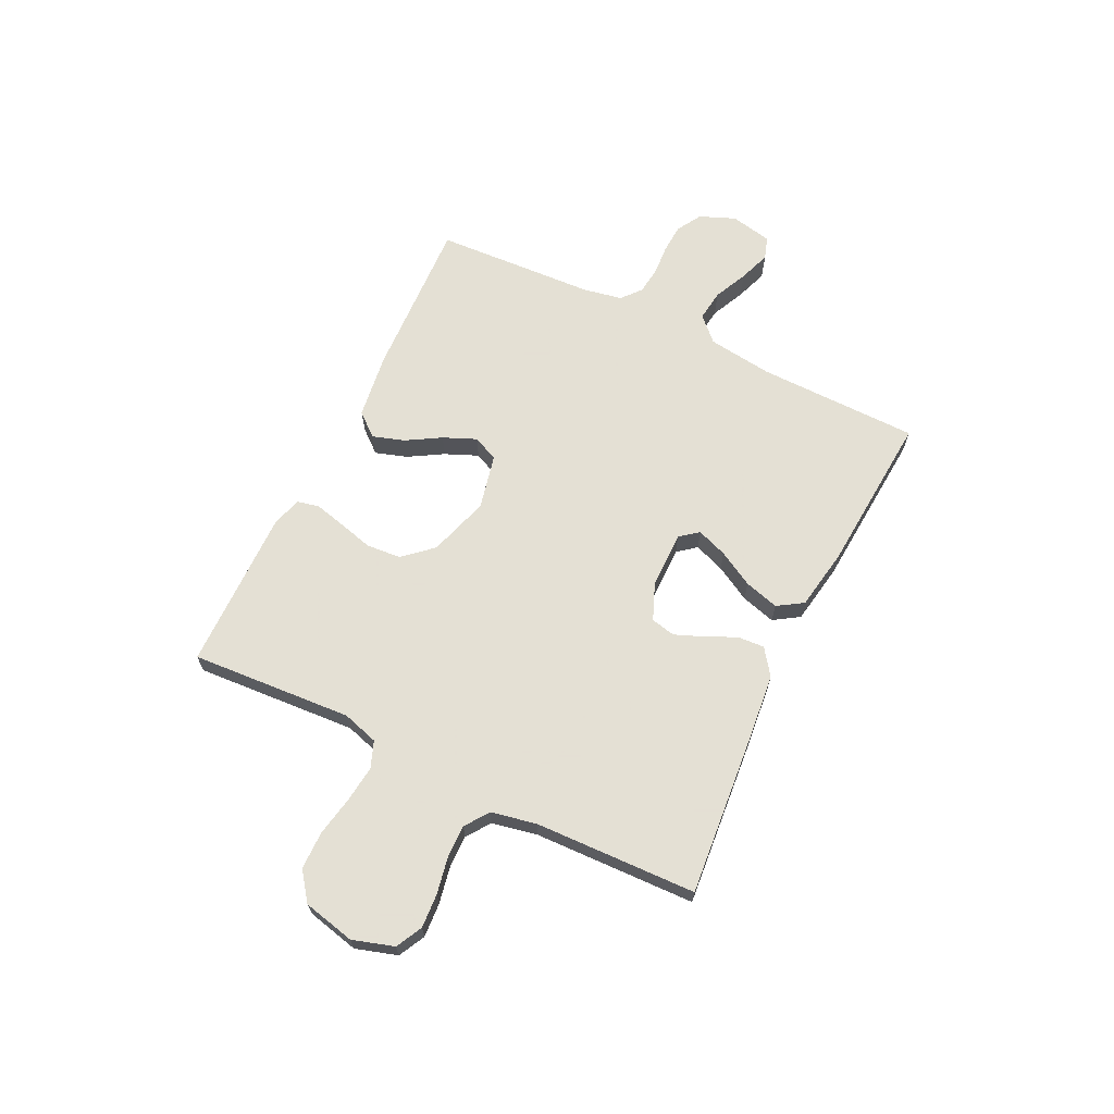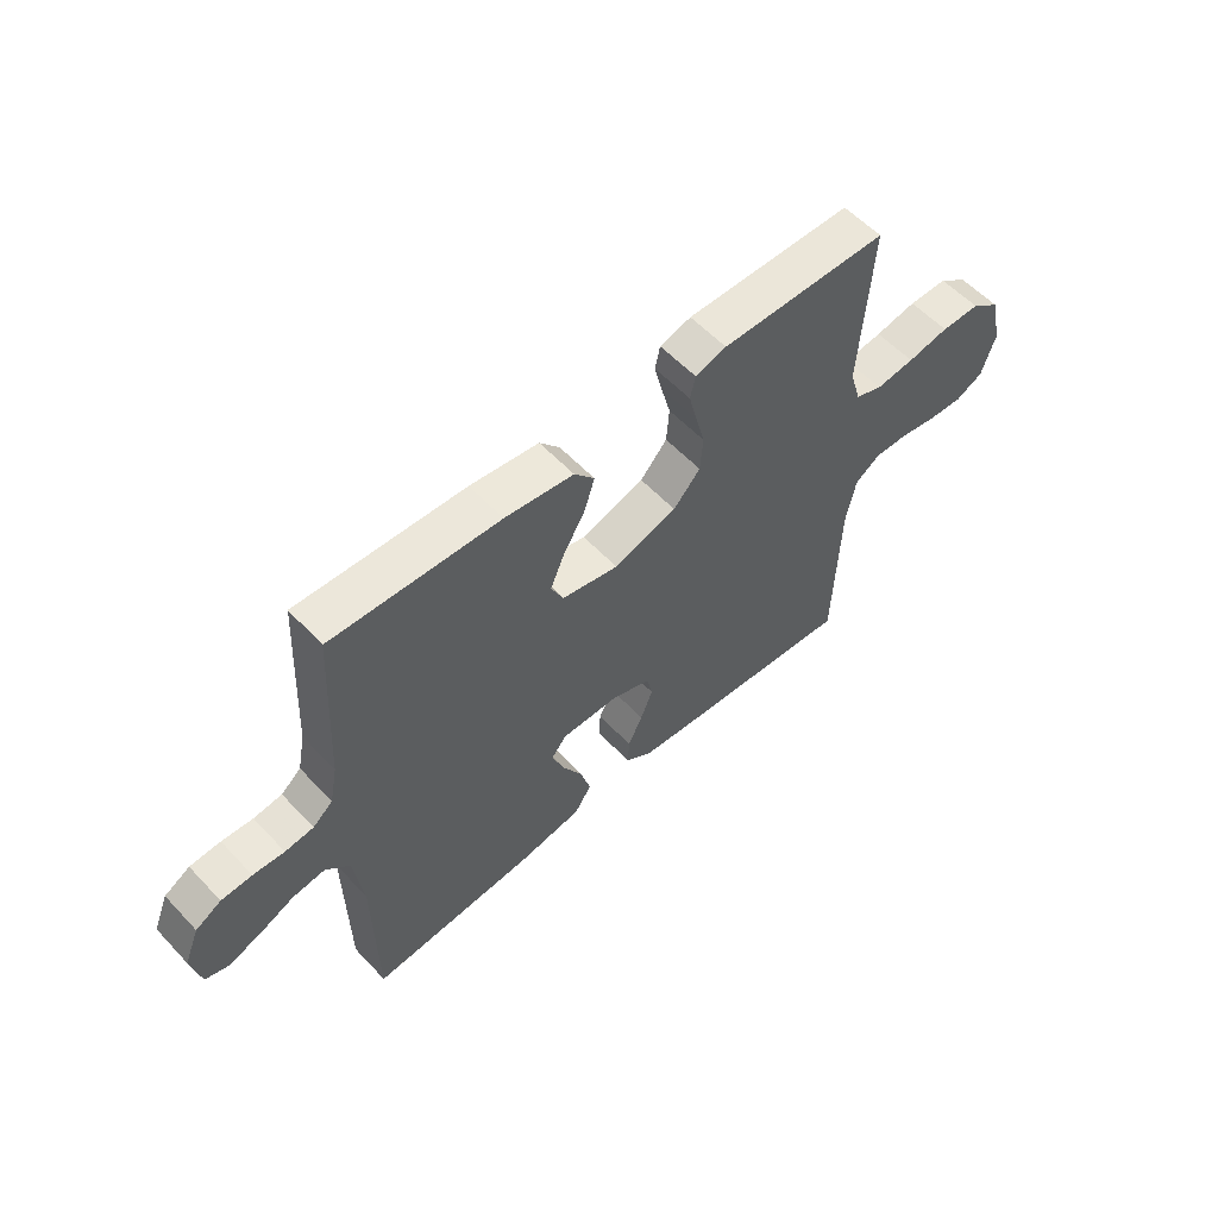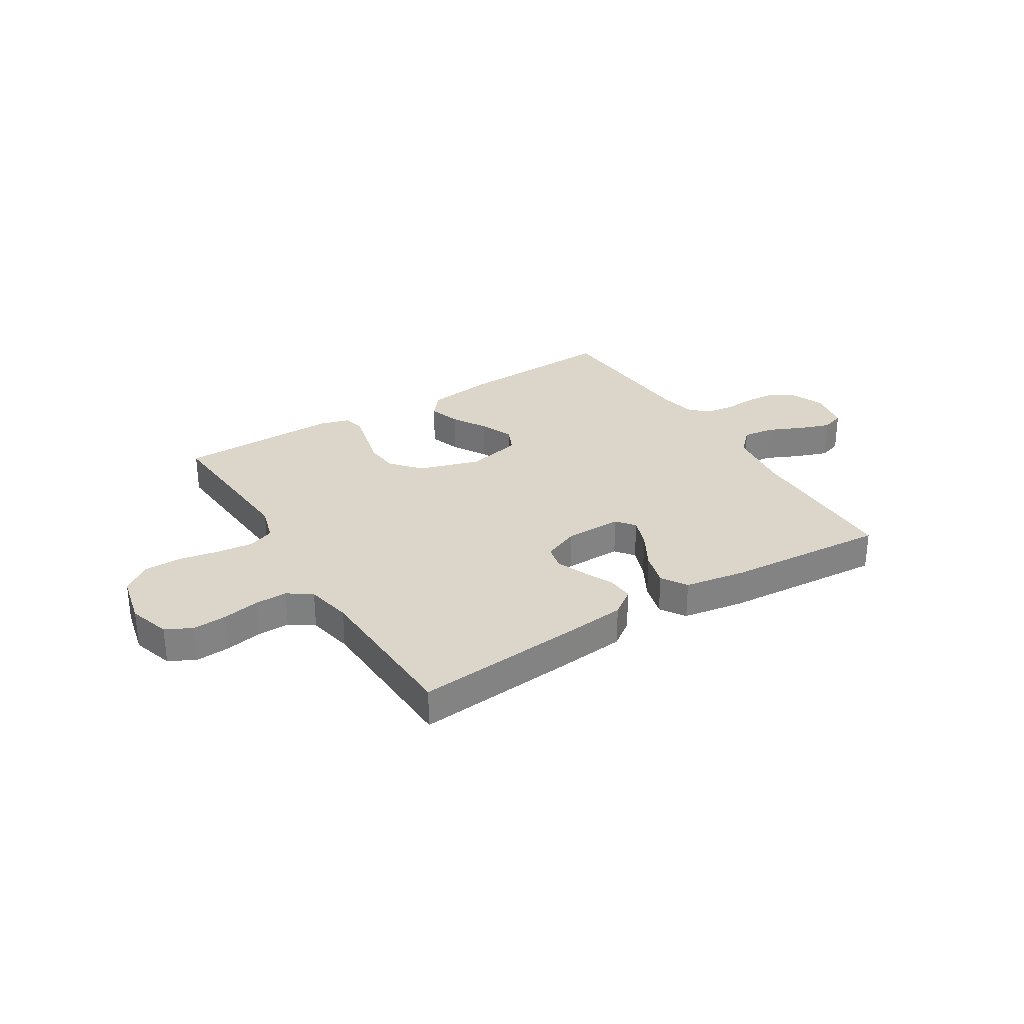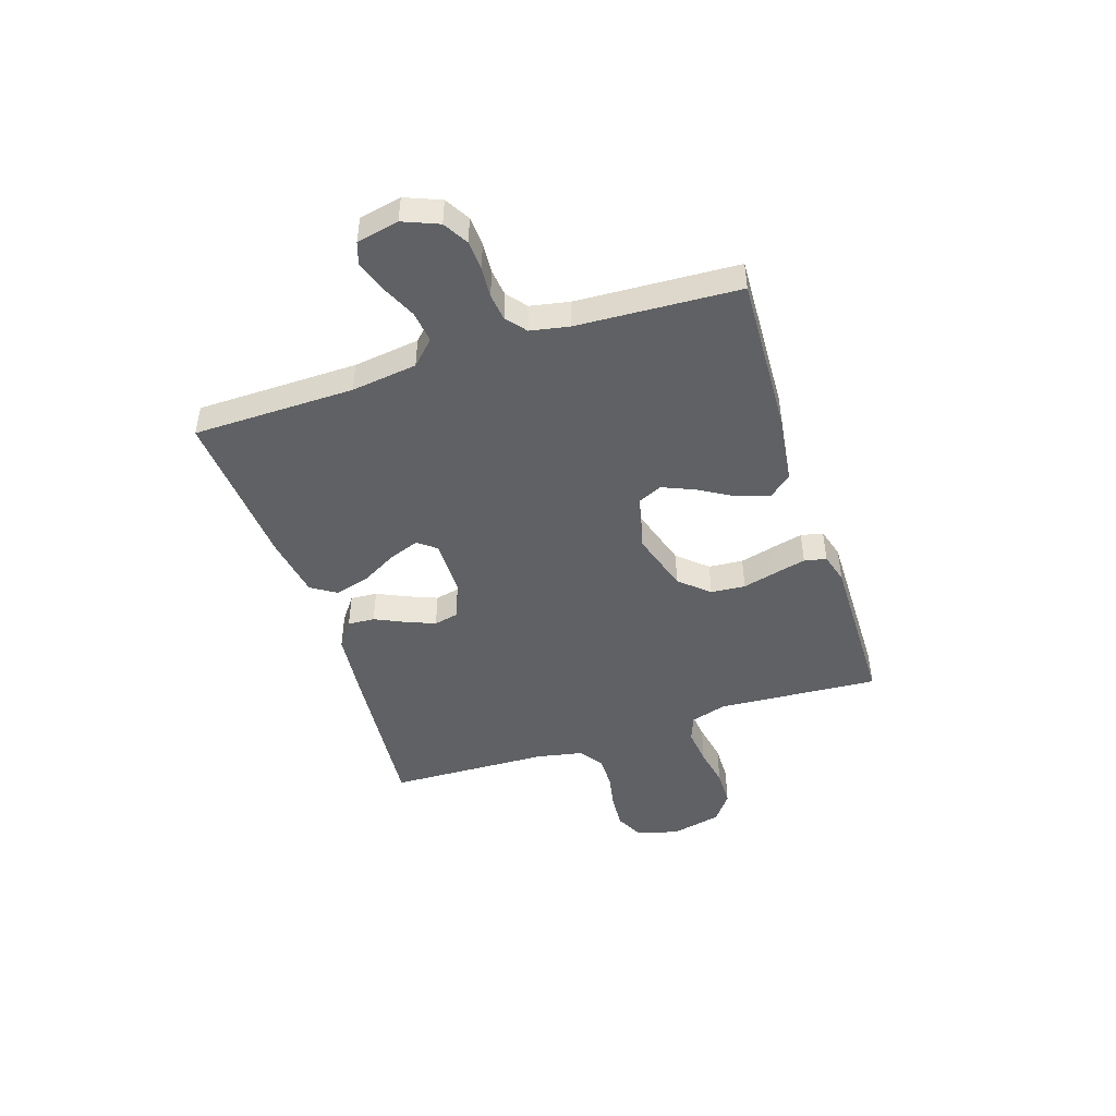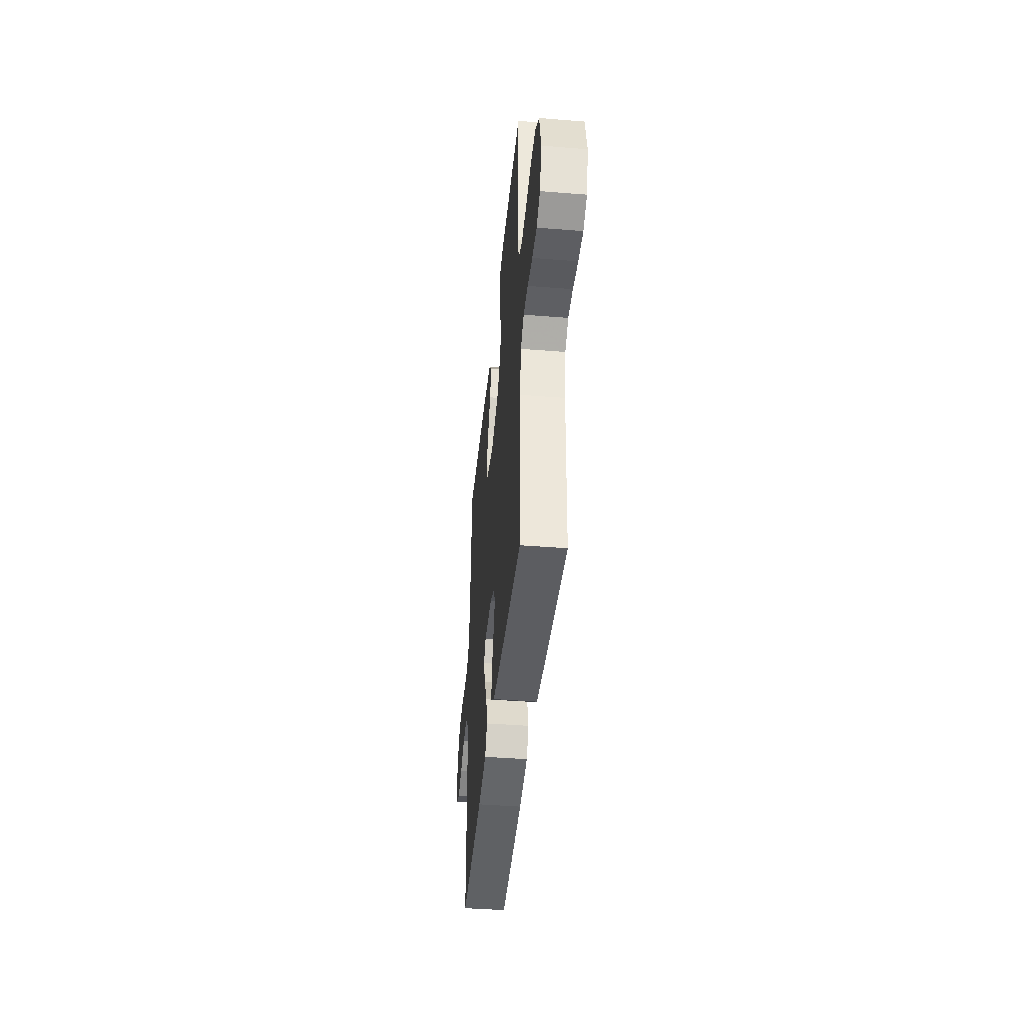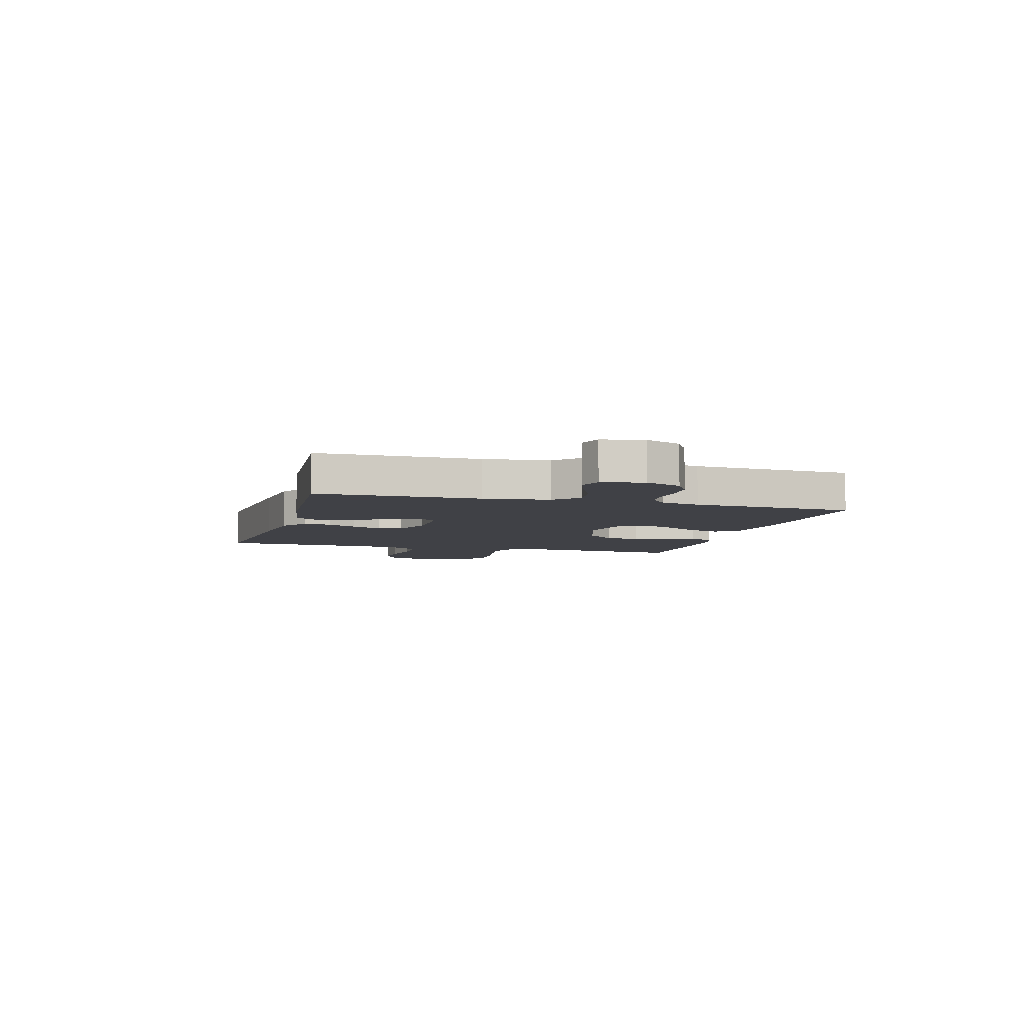
<metadata>
{"format":"obj","ext":"obj","renderer":"f3d","projection":"perspective","resolution":1024,"background":"white","views":[{"elev":66.2,"azim":116.0,"up":"+Y"},{"elev":57.1,"azim":-42.5,"up":"+Z"},{"elev":30.0,"azim":148.1,"up":"+Y"},{"elev":-46.5,"azim":-71.9,"up":"+Y"},{"elev":-42.1,"azim":84.5,"up":"+Z"},{"elev":-6.0,"azim":-105.7,"up":"+Y"}]}
</metadata>
<code>
v -0.5 0.07 -0.5
v -0.504 0.07 -0.2
v -0.52 0.07 -0.078
v -0.563 0.07 -0.035
v -0.621 0.07 -0.042
v -0.684 0.07 -0.071
v -0.743 0.07 -0.092
v -0.785 0.07 -0.078
v -0.801 0.07 0
v -0.774 0.07 0.066
v -0.728 0.07 0.093
v -0.673 0.07 0.096
v -0.617 0.07 0.092
v -0.566 0.07 0.098
v -0.53 0.07 0.128
v -0.516 0.07 0.2
v -0.5 0.07 0.5
v -0.2 0.07 0.486
v -0.077 0.07 0.469
v -0.041 0.07 0.426
v -0.06 0.07 0.367
v -0.098 0.07 0.303
v -0.124 0.07 0.242
v -0.102 0.07 0.195
v 0 0.07 0.172
v 0.113 0.07 0.207
v 0.161 0.07 0.261
v 0.166 0.07 0.325
v 0.149 0.07 0.39
v 0.135 0.07 0.447
v 0.144 0.07 0.488
v 0.2 0.07 0.504
v 0.5 0.07 0.5
v 0.48 0.07 0.2
v 0.5 0.07 0.133
v 0.549 0.07 0.114
v 0.618 0.07 0.122
v 0.692 0.07 0.136
v 0.762 0.07 0.135
v 0.814 0.07 0.096
v 0.836 0.07 0
v 0.812 0.07 -0.077
v 0.763 0.07 -0.102
v 0.7 0.07 -0.098
v 0.632 0.07 -0.085
v 0.571 0.07 -0.084
v 0.527 0.07 -0.115
v 0.51 0.07 -0.2
v 0.5 0.07 -0.5
v 0.2 0.07 -0.473
v 0.075 0.07 -0.46
v 0.027 0.07 -0.425
v 0.03 0.07 -0.375
v 0.056 0.07 -0.32
v 0.078 0.07 -0.265
v 0.068 0.07 -0.22
v 0 0.07 -0.192
v -0.106 0.07 -0.191
v -0.133 0.07 -0.225
v -0.112 0.07 -0.282
v -0.075 0.07 -0.348
v -0.057 0.07 -0.412
v -0.087 0.07 -0.459
v -0.2 0.07 -0.478
v -0.5 0 -0.5
v -0.504 0 -0.2
v -0.52 0 -0.078
v -0.563 0 -0.035
v -0.621 0 -0.042
v -0.684 0 -0.071
v -0.743 0 -0.092
v -0.785 0 -0.078
v -0.801 0 0
v -0.774 0 0.066
v -0.728 0 0.093
v -0.673 0 0.096
v -0.617 0 0.092
v -0.566 0 0.098
v -0.53 0 0.128
v -0.516 0 0.2
v -0.5 0 0.5
v -0.2 0 0.486
v -0.077 0 0.469
v -0.041 0 0.426
v -0.06 0 0.367
v -0.098 0 0.303
v -0.124 0 0.242
v -0.102 0 0.195
v 0 0 0.172
v 0.113 0 0.207
v 0.161 0 0.261
v 0.166 0 0.325
v 0.149 0 0.39
v 0.135 0 0.447
v 0.144 0 0.488
v 0.2 0 0.504
v 0.5 0 0.5
v 0.48 0 0.2
v 0.5 0 0.133
v 0.549 0 0.114
v 0.618 0 0.122
v 0.692 0 0.136
v 0.762 0 0.135
v 0.814 0 0.096
v 0.836 0 0
v 0.812 0 -0.077
v 0.763 0 -0.102
v 0.7 0 -0.098
v 0.632 0 -0.085
v 0.571 0 -0.084
v 0.527 0 -0.115
v 0.51 0 -0.2
v 0.5 0 -0.5
v 0.2 0 -0.473
v 0.075 0 -0.46
v 0.027 0 -0.425
v 0.03 0 -0.375
v 0.056 0 -0.32
v 0.078 0 -0.265
v 0.068 0 -0.22
v 0 0 -0.192
v -0.106 0 -0.191
v -0.133 0 -0.225
v -0.112 0 -0.282
v -0.075 0 -0.348
v -0.057 0 -0.412
v -0.087 0 -0.459
v -0.2 0 -0.478
f 64 1 2
f 63 64 2
f 62 63 2
f 61 62 2
f 60 61 2
f 59 60 2 3
f 58 59 3 4
f 57 58 4
f 52 53 54
f 51 52 54
f 50 51 54
f 49 50 54
f 48 49 54
f 47 48 54 55
f 46 47 55 56
f 43 44 45
f 42 43 45
f 41 42 45
f 40 41 45
f 39 40 45
f 38 39 45
f 37 38 45
f 36 37 45 46
f 46 56 57
f 36 46 57
f 35 36 57
f 32 33 34
f 31 32 34
f 30 31 34
f 29 30 34
f 28 29 34
f 27 28 34 35
f 20 21 22
f 19 20 22
f 18 19 22
f 17 18 22
f 16 17 22
f 15 16 22 23
f 14 15 23 24
f 11 12 13
f 10 11 13
f 9 10 13
f 8 9 13
f 7 8 13
f 6 7 13
f 5 6 13
f 4 5 13 14
f 14 24 25
f 4 14 25
f 57 4 25
f 26 27 35 57
f 25 26 57
f 66 65 128
f 66 128 127
f 66 127 126
f 66 126 125
f 66 125 124
f 67 66 124 123
f 68 67 123 122
f 68 122 121
f 118 117 116
f 118 116 115
f 118 115 114
f 118 114 113
f 118 113 112
f 119 118 112 111
f 120 119 111 110
f 109 108 107
f 109 107 106
f 109 106 105
f 109 105 104
f 109 104 103
f 109 103 102
f 109 102 101
f 110 109 101 100
f 121 120 110
f 121 110 100
f 121 100 99
f 98 97 96
f 98 96 95
f 98 95 94
f 98 94 93
f 98 93 92
f 99 98 92 91
f 86 85 84
f 86 84 83
f 86 83 82
f 86 82 81
f 86 81 80
f 87 86 80 79
f 88 87 79 78
f 77 76 75
f 77 75 74
f 77 74 73
f 77 73 72
f 77 72 71
f 77 71 70
f 77 70 69
f 78 77 69 68
f 89 88 78
f 89 78 68
f 89 68 121
f 121 99 91 90
f 121 90 89
f 1 65 66 2
f 2 66 67 3
f 3 67 68 4
f 4 68 69 5
f 5 69 70 6
f 6 70 71 7
f 7 71 72 8
f 8 72 73 9
f 9 73 74 10
f 10 74 75 11
f 11 75 76 12
f 12 76 77 13
f 13 77 78 14
f 14 78 79 15
f 15 79 80 16
f 16 80 81 17
f 17 81 82 18
f 18 82 83 19
f 19 83 84 20
f 20 84 85 21
f 21 85 86 22
f 22 86 87 23
f 23 87 88 24
f 24 88 89 25
f 25 89 90 26
f 26 90 91 27
f 27 91 92 28
f 28 92 93 29
f 29 93 94 30
f 30 94 95 31
f 31 95 96 32
f 32 96 97 33
f 33 97 98 34
f 34 98 99 35
f 35 99 100 36
f 36 100 101 37
f 37 101 102 38
f 38 102 103 39
f 39 103 104 40
f 40 104 105 41
f 41 105 106 42
f 42 106 107 43
f 43 107 108 44
f 44 108 109 45
f 45 109 110 46
f 46 110 111 47
f 47 111 112 48
f 48 112 113 49
f 49 113 114 50
f 50 114 115 51
f 51 115 116 52
f 52 116 117 53
f 53 117 118 54
f 54 118 119 55
f 55 119 120 56
f 56 120 121 57
f 57 121 122 58
f 58 122 123 59
f 59 123 124 60
f 60 124 125 61
f 61 125 126 62
f 62 126 127 63
f 63 127 128 64
f 64 128 65 1

</code>
